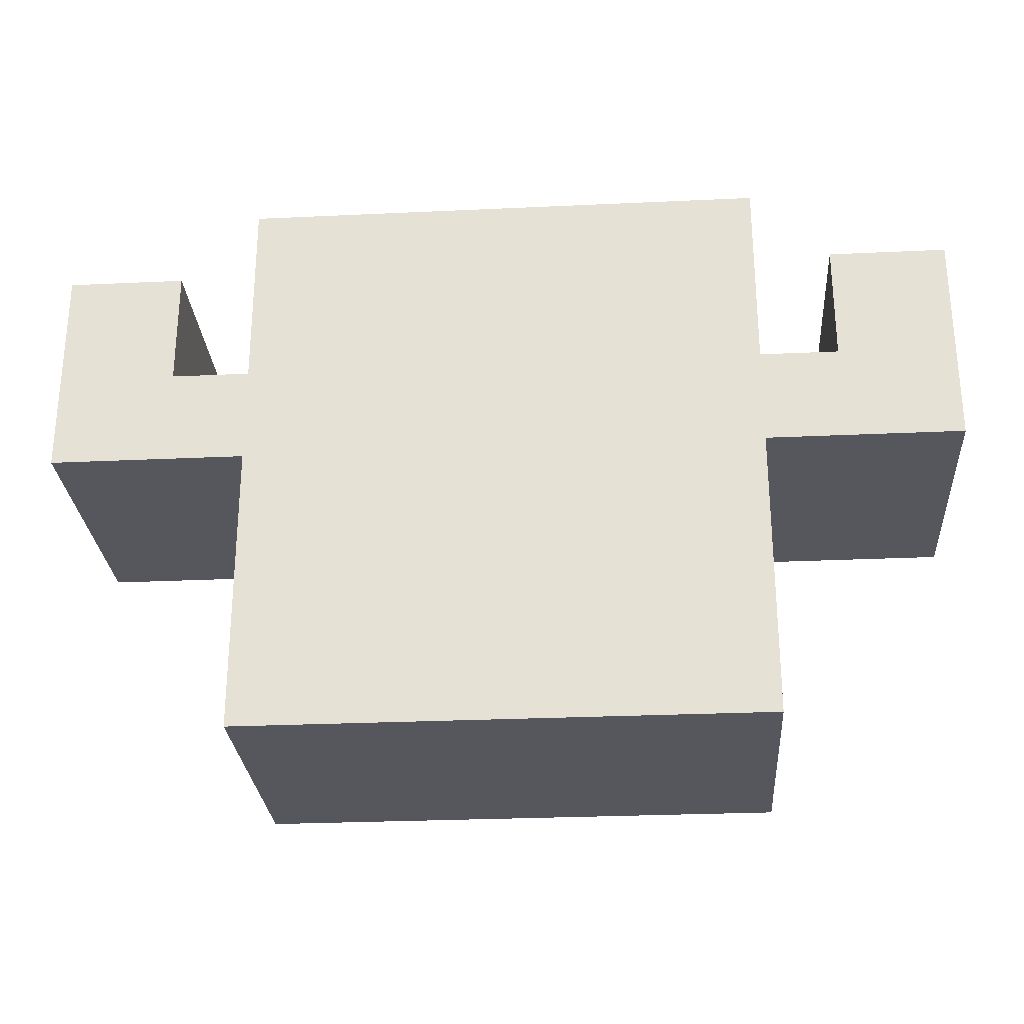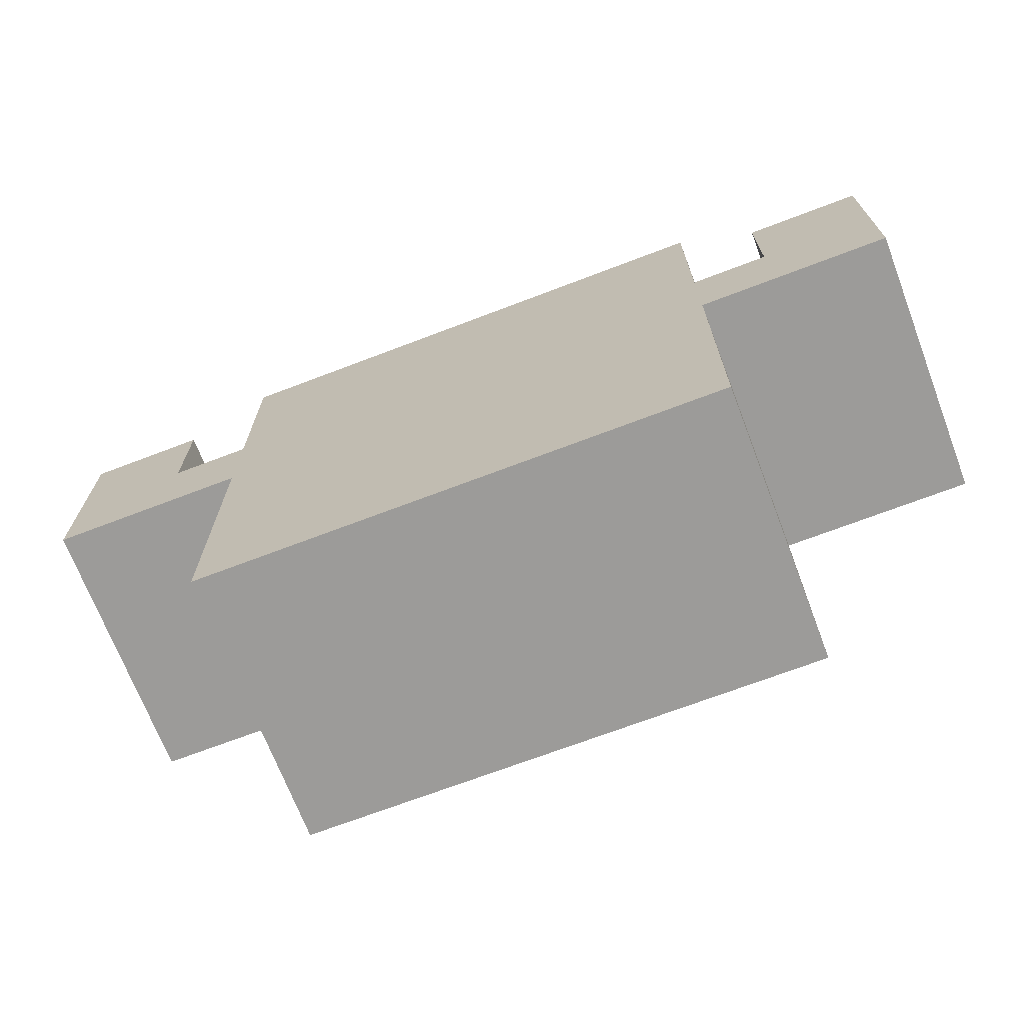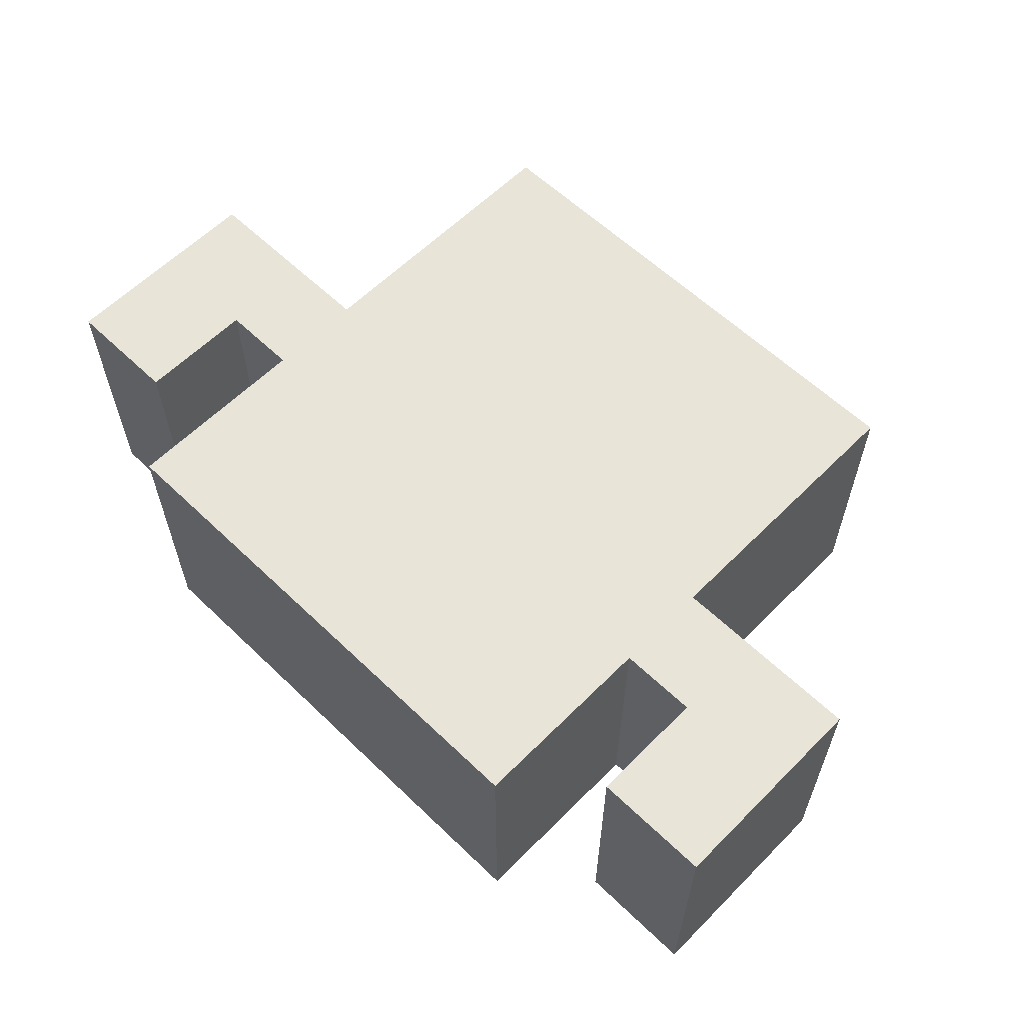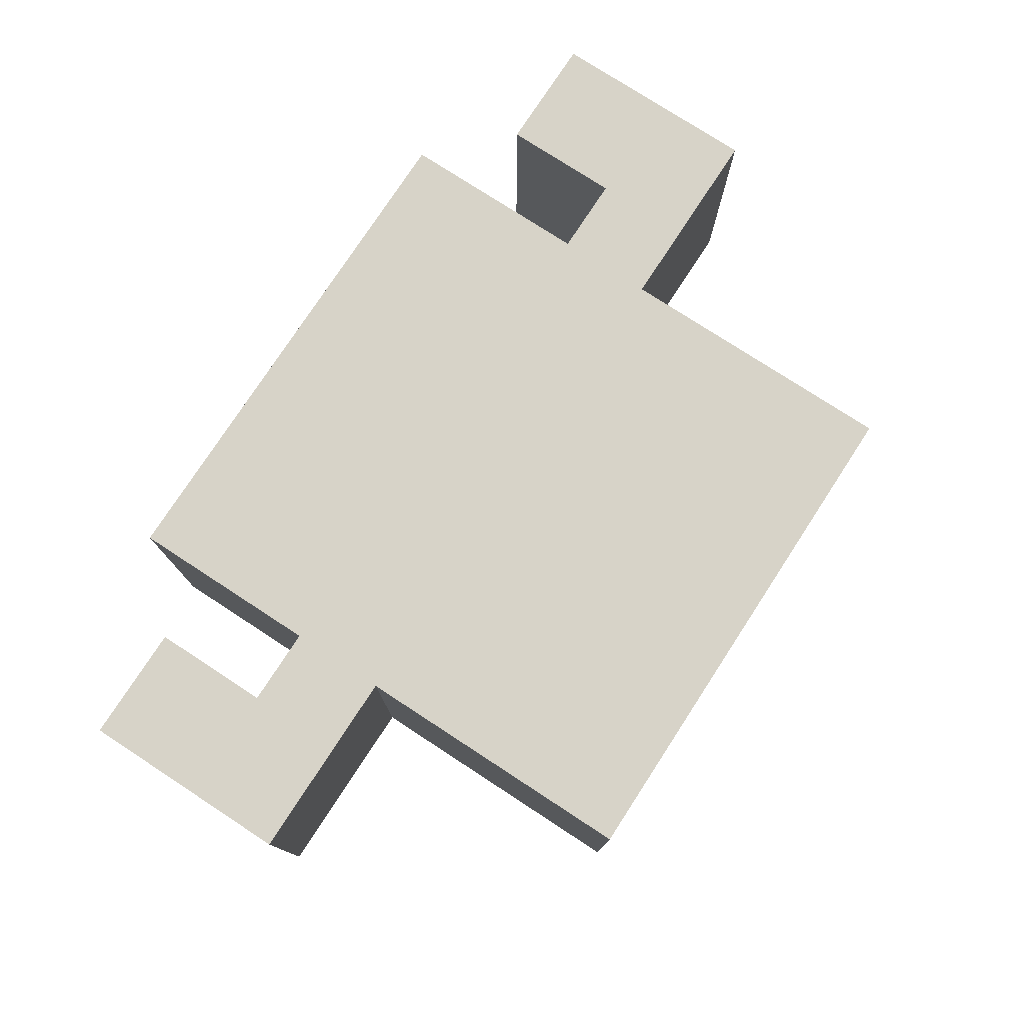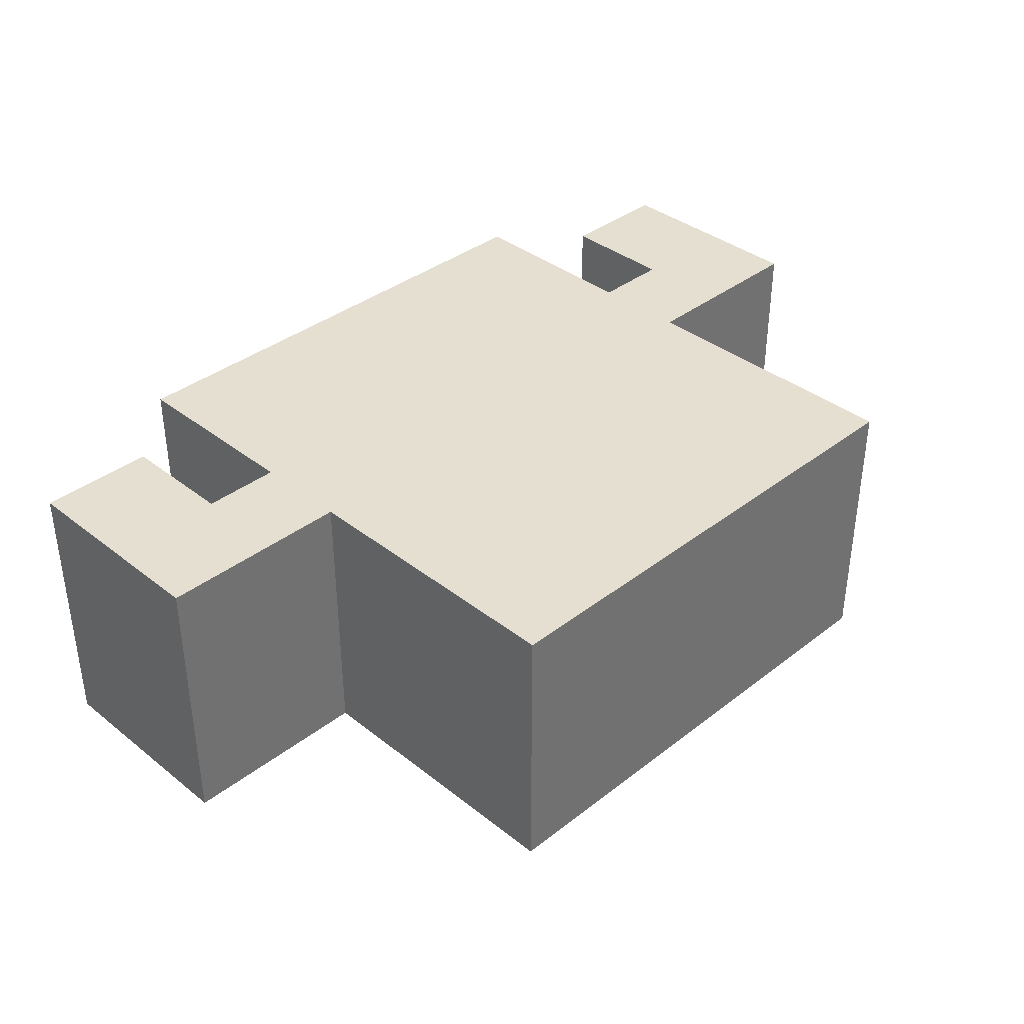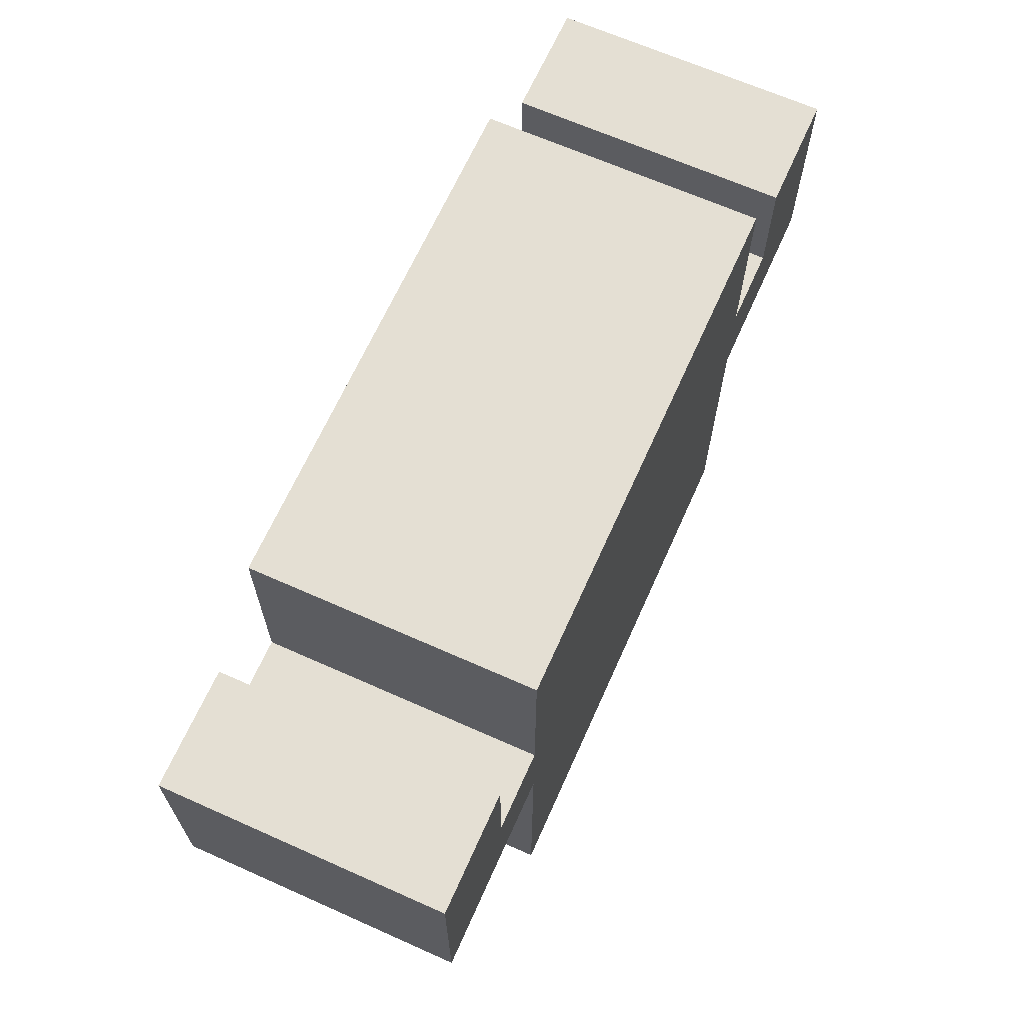
<metadata>
{"format":"obj","ext":"obj","renderer":"f3d","projection":"perspective","resolution":1024,"background":"white","views":[{"elev":-27.5,"azim":4.1,"up":"+Y"},{"elev":-69.9,"azim":-159.1,"up":"+Y"},{"elev":60.0,"azim":-135.6,"up":"+Z"},{"elev":77.1,"azim":-56.9,"up":"+Z"},{"elev":37.3,"azim":-44.8,"up":"+Z"},{"elev":66.4,"azim":114.1,"up":"+Y"}]}
</metadata>
<code>
g default
v -1.287 -1.43 0.6921
v 1.287 -1.43 0.6921
v -1.287 1.43 0.6921
v 1.287 1.43 0.6921
v -1.287 1.43 -0.6921
v 1.287 1.43 -0.6921
v -1.287 -1.43 -0.6921
v 1.287 -1.43 -0.6921
v 1.287 0.4767 0.6921
v 1.287 0 0.6921
v -1.287 0 0.6921
v -1.287 0.4767 0.6921
v 1.287 0 -0.6921
v 1.287 0.4767 -0.6921
v -1.287 0.4767 -0.6921
v -1.287 0 -0.6921
v 1.287 0 0.6921
v 1.287 0 -0.6921
v 1.287 0.4767 -0.6921
v 1.287 0.4767 0.6921
v -1.287 0 0.6921
v -1.287 0.4767 0.6921
v 2.25 -0 0.6921
v 2.25 -0 -0.6921
v 2.25 0.4767 -0.6921
v 2.25 0.4767 0.6921
v -2.25 0 0.6921
v -2.25 0 -0.6921
v -2.25 0.4767 0.6921
v -2.25 0.4767 -0.6921
v 1.672 0.4767 -0.6921
v 1.672 0.4767 0.6921
v -1.672 0 -0.6921
v -2.019 0 -0.6921
v -1.672 0.4767 0.6921
v -1.672 0.4767 -0.6921
v 1.672 1.058 -0.6921
v 1.672 1.058 0.6921
v 2.25 1.058 0.6921
v 2.25 1.058 -0.6921
v -1.672 1.058 0.6921
v -1.672 1.058 -0.6921
v -2.25 1.058 -0.6921
v -2.25 1.058 0.6921
v 0.7724 0.4767 0.6921
v 0.2575 0.4767 0.6921
v -0.2575 0.4767 0.6921
v -0.7724 0.4767 0.6921
v -0.7724 1.43 0.6921
v -0.2575 1.43 0.6921
v 0.2575 1.43 0.6921
v 0.7724 1.43 0.6921
g pCube1
f 1 7 2
f 2 7 8
f 16 13 7
f 7 13 8
f 13 16 14
f 14 16 15
f 26 23 25
f 25 23 24
f 14 19 13
f 19 18 13
f 23 17 24
f 24 17 18
f 24 18 25
f 25 18 31
f 18 19 31
f 37 38 40
f 40 38 39
f 26 32 23
f 23 32 17
f 32 20 17
f 32 31 20
f 20 31 19
f 30 28 29
f 29 28 27
f 16 21 33
f 21 27 33
f 33 27 34
f 27 28 34
f 27 21 29
f 29 21 35
f 21 22 35
f 36 35 15
f 15 35 22
f 30 36 28
f 28 36 34
f 34 36 33
f 36 15 33
f 15 16 33
f 41 42 44
f 44 42 43
f 31 32 37
f 37 32 38
f 32 26 38
f 38 26 39
f 26 25 39
f 39 25 40
f 25 31 40
f 40 31 37
f 35 36 41
f 41 36 42
f 36 30 42
f 42 30 43
f 30 29 43
f 43 29 44
f 29 35 44
f 44 35 41
f 47 50 48
f 48 50 49
f 6 5 4
f 4 5 52
f 52 5 51
f 51 5 50
f 50 5 49
f 5 3 49
f 6 14 5
f 5 14 15
f 4 9 6
f 6 9 14
f 5 15 3
f 3 15 12
f 1 11 7
f 7 11 16
f 2 10 1
f 1 10 11
f 8 13 2
f 2 13 10
f 12 11 48
f 11 10 48
f 48 10 47
f 47 10 46
f 46 10 45
f 10 9 45
f 17 10 18
f 10 13 18
f 19 14 20
f 14 9 20
f 20 9 17
f 9 10 17
f 21 16 11
f 21 11 22
f 11 12 22
f 15 22 12
f 48 49 12
f 12 49 3
f 45 52 46
f 46 52 51
f 46 51 47
f 47 51 50
f 52 45 4
f 4 45 9

</code>
